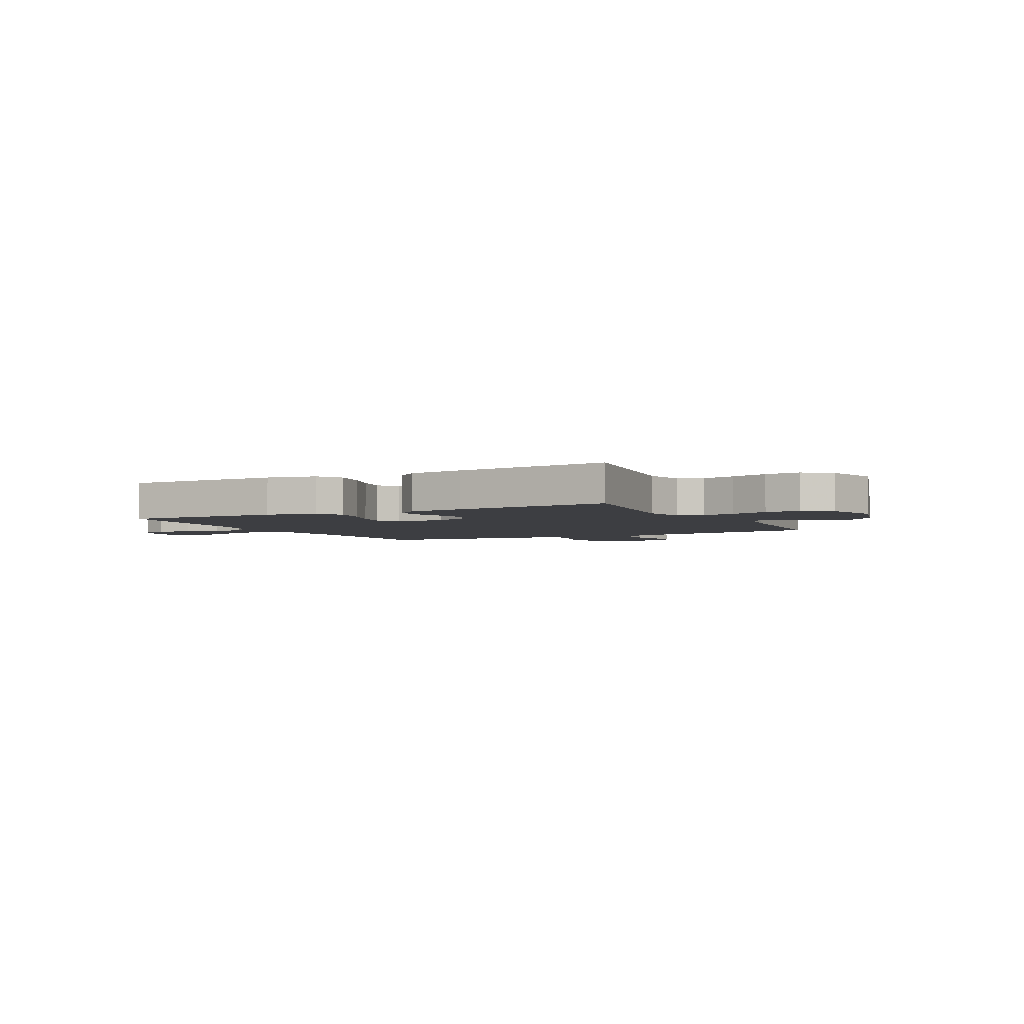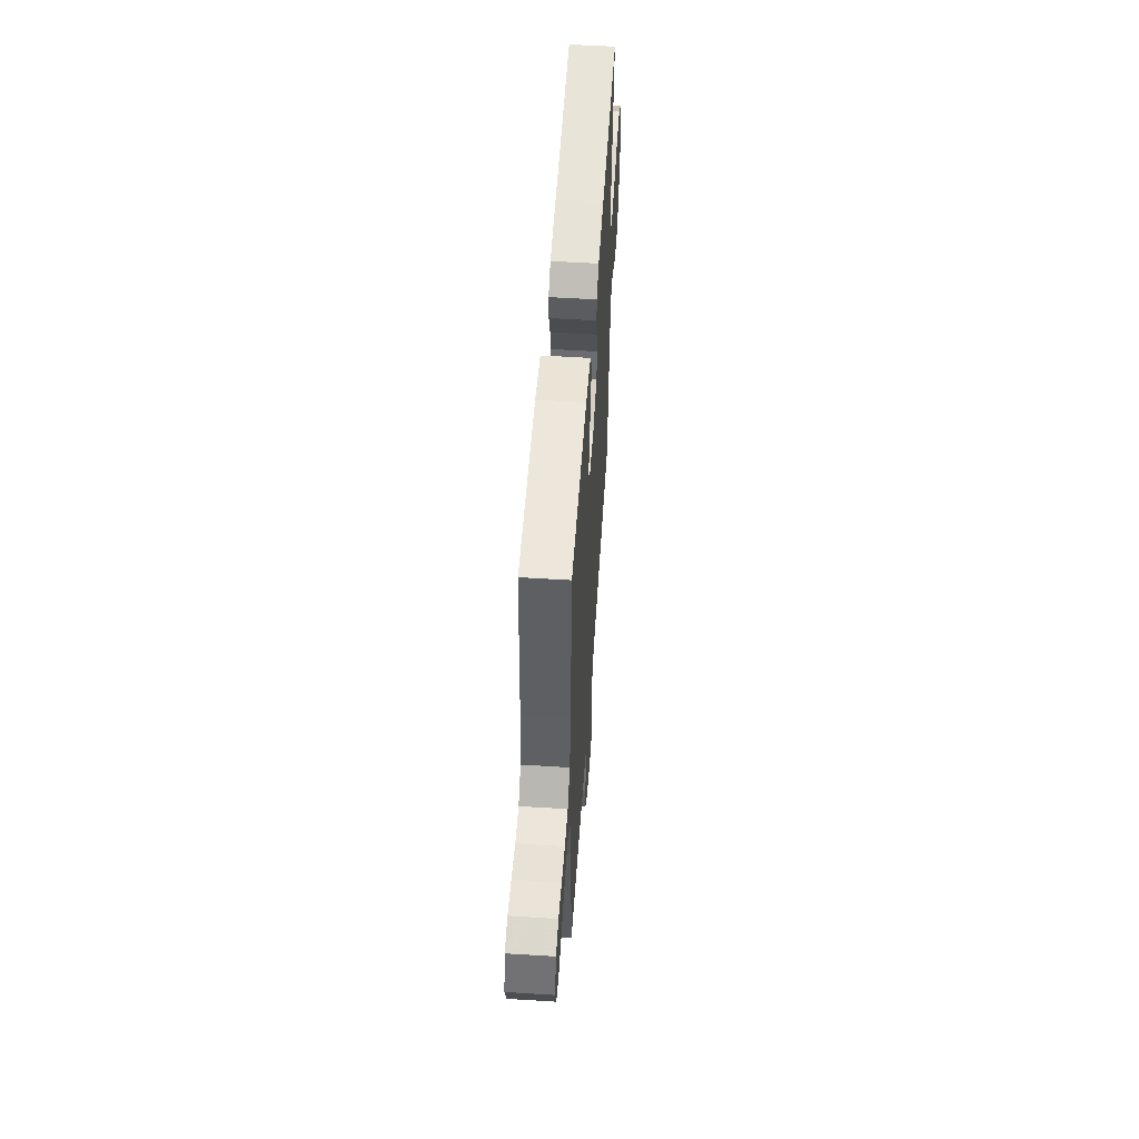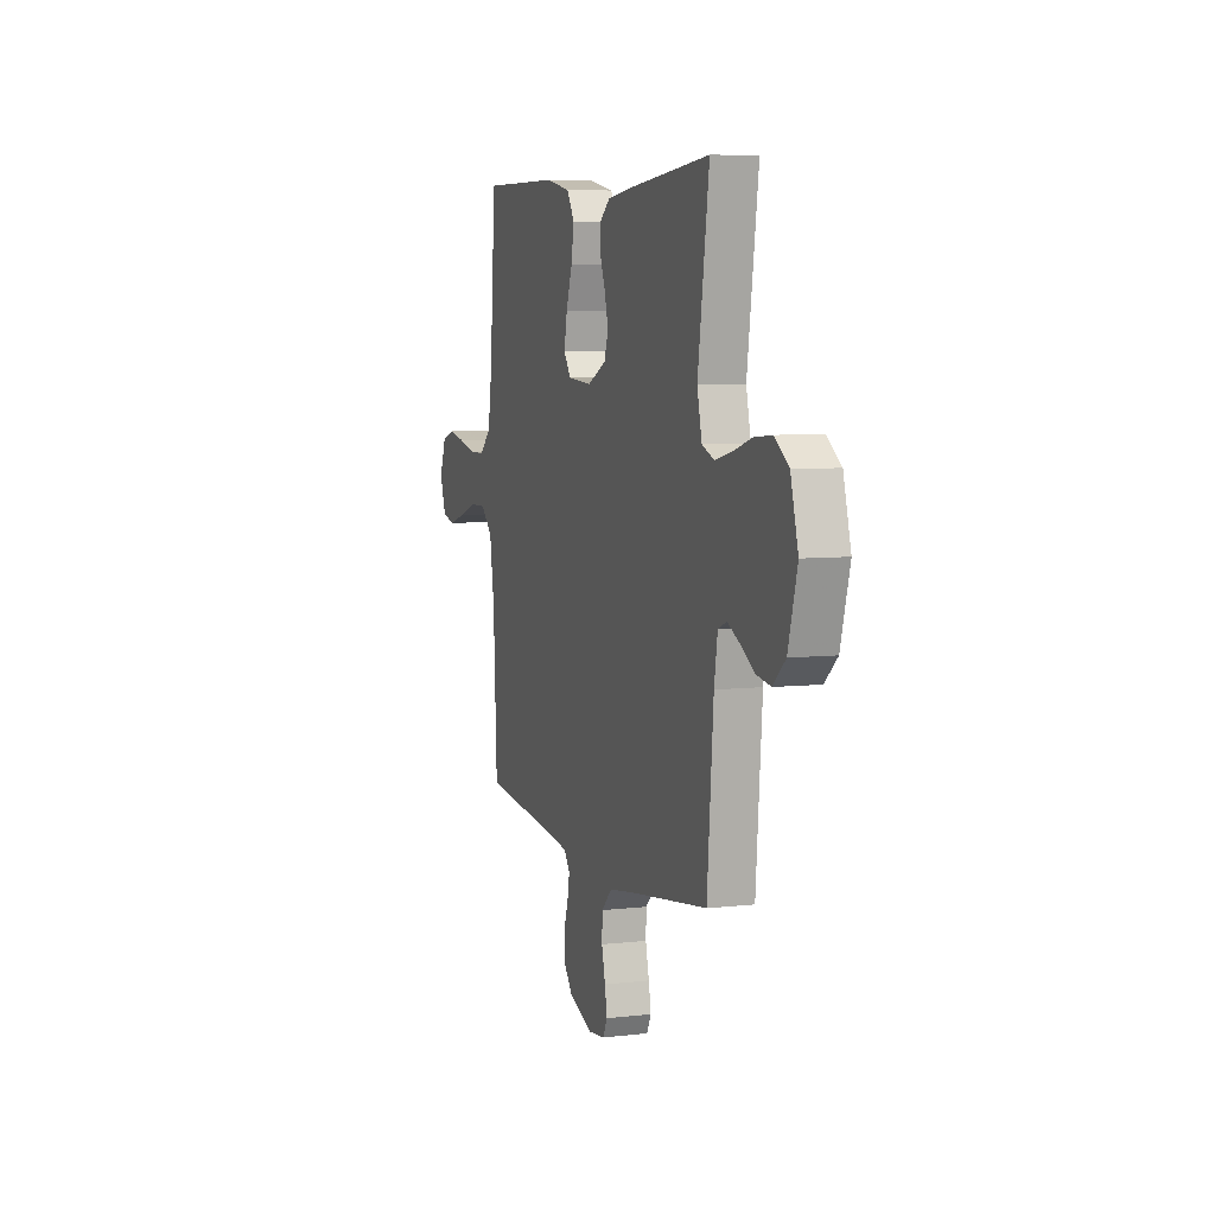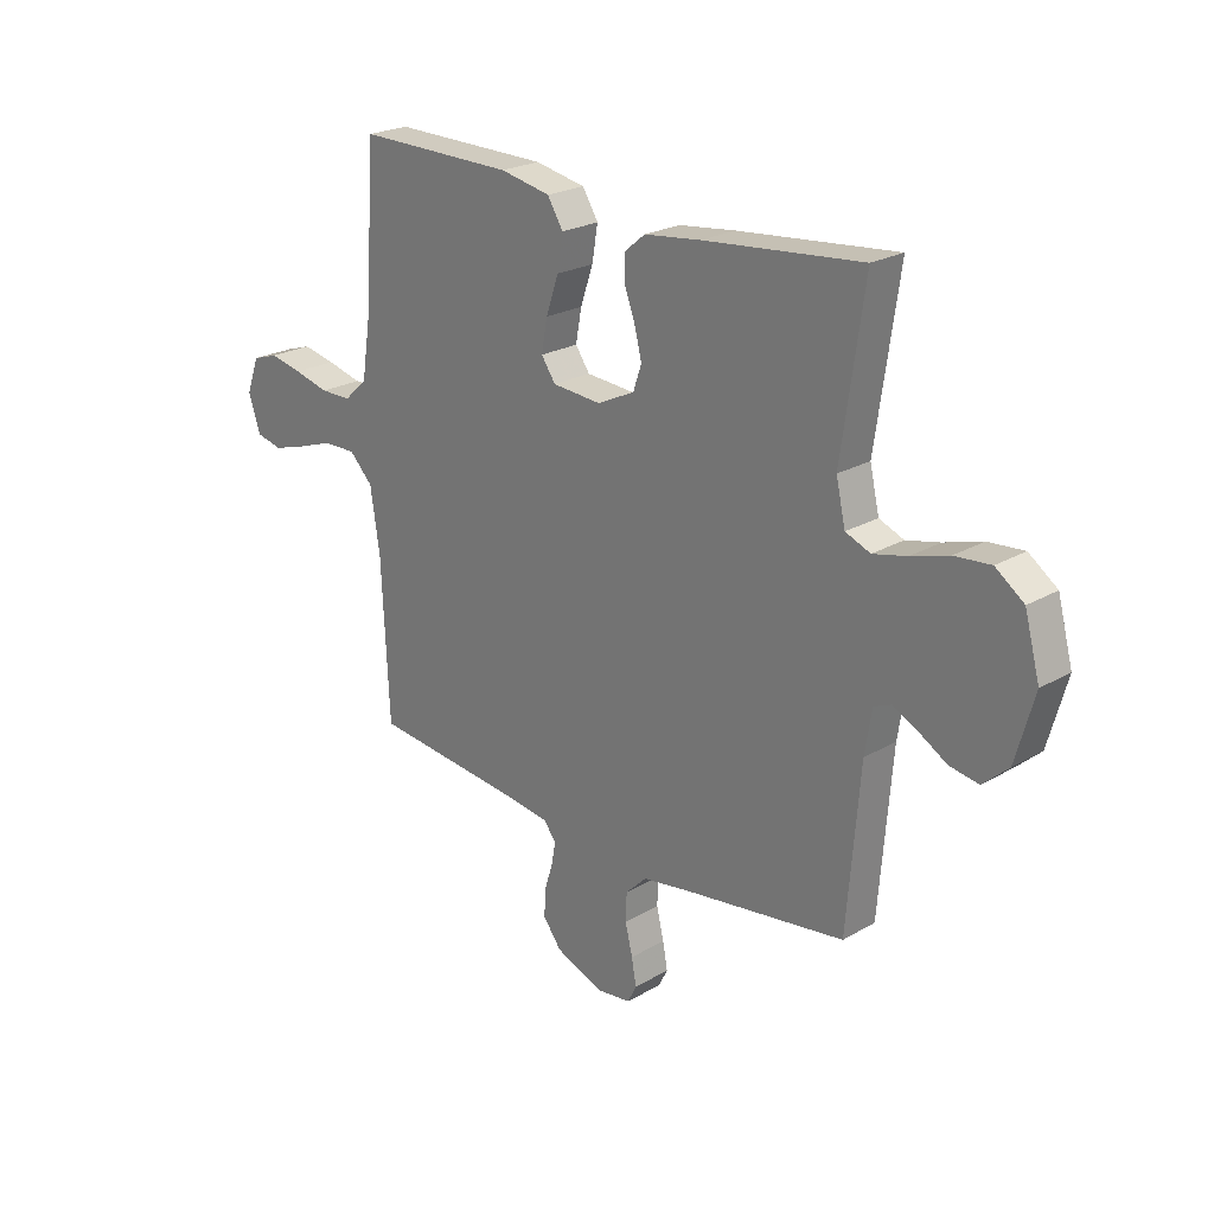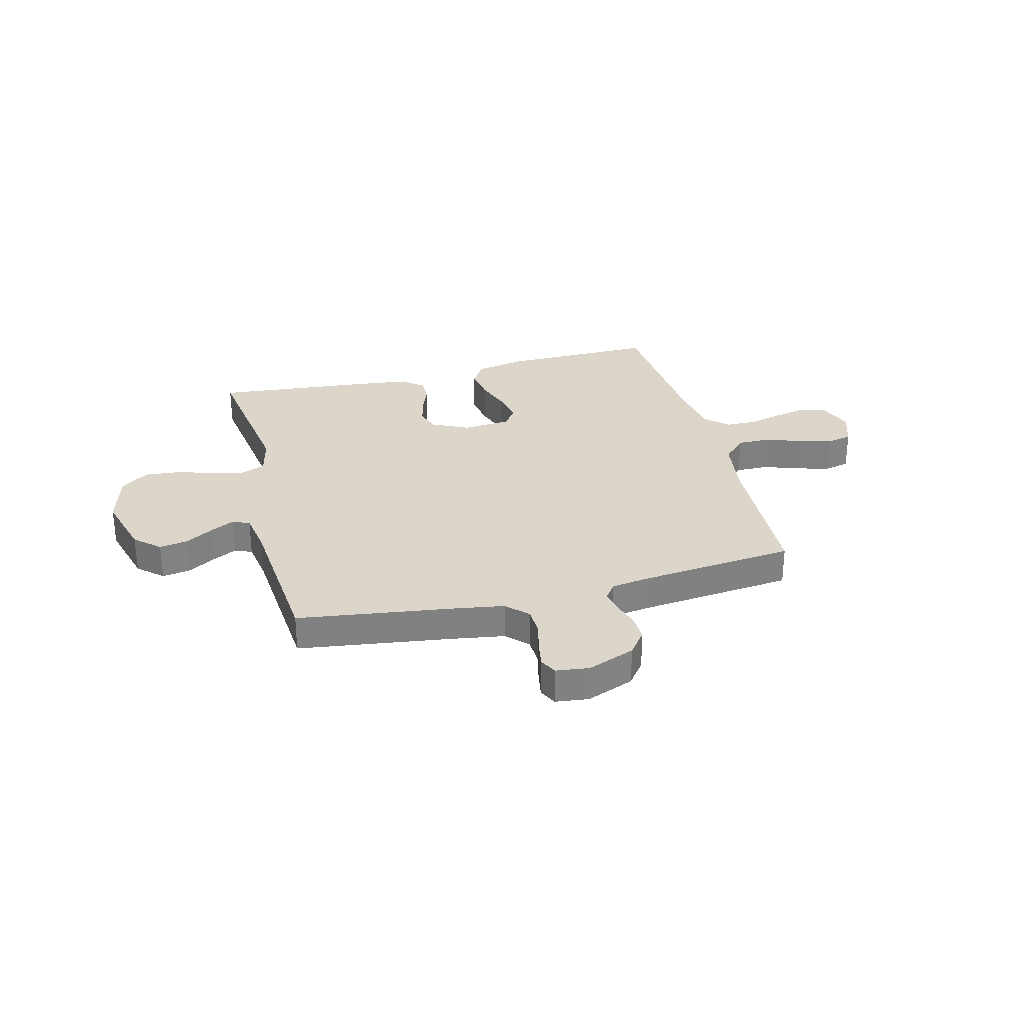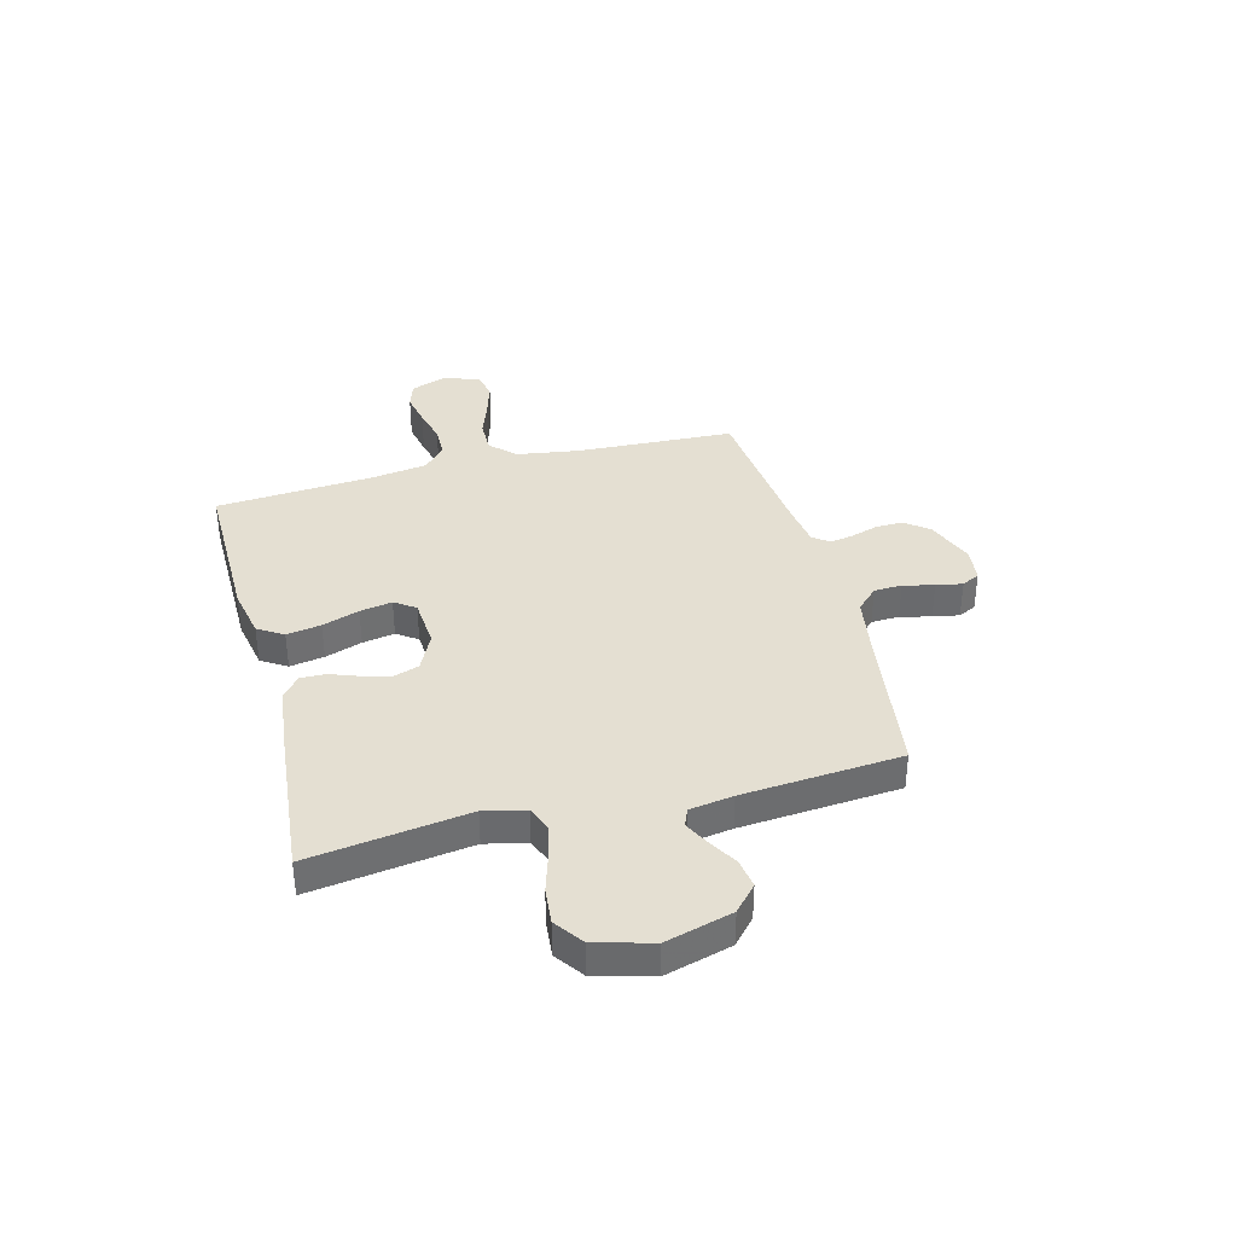
<metadata>
{"format":"obj","ext":"obj","renderer":"f3d","projection":"perspective","resolution":1024,"background":"white","views":[{"elev":-3.5,"azim":27.5,"up":"+Y"},{"elev":54.4,"azim":-86.2,"up":"+Z"},{"elev":6.5,"azim":71.3,"up":"+Z"},{"elev":23.2,"azim":45.6,"up":"+Z"},{"elev":30.0,"azim":165.6,"up":"+Y"},{"elev":37.0,"azim":75.4,"up":"+Y"}]}
</metadata>
<code>
v -0.5 0.07 -0.5
v -0.514 0.07 -0.2
v -0.532 0.07 -0.081
v -0.577 0.07 -0.036
v -0.64 0.07 -0.037
v -0.709 0.07 -0.061
v -0.773 0.07 -0.08
v -0.823 0.07 -0.068
v -0.846 0.07 0
v -0.821 0.07 0.067
v -0.772 0.07 0.083
v -0.709 0.07 0.07
v -0.642 0.07 0.053
v -0.582 0.07 0.054
v -0.538 0.07 0.095
v -0.522 0.07 0.2
v -0.5 0.07 0.5
v -0.2 0.07 0.497
v -0.104 0.07 0.478
v -0.074 0.07 0.43
v -0.085 0.07 0.365
v -0.109 0.07 0.295
v -0.12 0.07 0.234
v -0.093 0.07 0.195
v 0 0.07 0.188
v 0.071 0.07 0.222
v 0.087 0.07 0.269
v 0.073 0.07 0.324
v 0.053 0.07 0.378
v 0.052 0.07 0.425
v 0.092 0.07 0.458
v 0.2 0.07 0.471
v 0.5 0.07 0.5
v 0.457 0.07 0.2
v 0.475 0.07 0.122
v 0.522 0.07 0.103
v 0.586 0.07 0.118
v 0.658 0.07 0.14
v 0.726 0.07 0.146
v 0.78 0.07 0.107
v 0.809 0.07 0
v 0.774 0.07 -0.126
v 0.726 0.07 -0.169
v 0.671 0.07 -0.16
v 0.617 0.07 -0.128
v 0.57 0.07 -0.104
v 0.537 0.07 -0.118
v 0.524 0.07 -0.2
v 0.5 0.07 -0.5
v 0.2 0.07 -0.542
v 0.101 0.07 -0.558
v 0.061 0.07 -0.598
v 0.059 0.07 -0.651
v 0.073 0.07 -0.709
v 0.082 0.07 -0.759
v 0.065 0.07 -0.793
v 0 0.07 -0.801
v -0.092 0.07 -0.765
v -0.127 0.07 -0.719
v -0.125 0.07 -0.667
v -0.109 0.07 -0.617
v -0.101 0.07 -0.573
v -0.124 0.07 -0.542
v -0.2 0.07 -0.531
v -0.5 0 -0.5
v -0.514 0 -0.2
v -0.532 0 -0.081
v -0.577 0 -0.036
v -0.64 0 -0.037
v -0.709 0 -0.061
v -0.773 0 -0.08
v -0.823 0 -0.068
v -0.846 0 0
v -0.821 0 0.067
v -0.772 0 0.083
v -0.709 0 0.07
v -0.642 0 0.053
v -0.582 0 0.054
v -0.538 0 0.095
v -0.522 0 0.2
v -0.5 0 0.5
v -0.2 0 0.497
v -0.104 0 0.478
v -0.074 0 0.43
v -0.085 0 0.365
v -0.109 0 0.295
v -0.12 0 0.234
v -0.093 0 0.195
v 0 0 0.188
v 0.071 0 0.222
v 0.087 0 0.269
v 0.073 0 0.324
v 0.053 0 0.378
v 0.052 0 0.425
v 0.092 0 0.458
v 0.2 0 0.471
v 0.5 0 0.5
v 0.457 0 0.2
v 0.475 0 0.122
v 0.522 0 0.103
v 0.586 0 0.118
v 0.658 0 0.14
v 0.726 0 0.146
v 0.78 0 0.107
v 0.809 0 0
v 0.774 0 -0.126
v 0.726 0 -0.169
v 0.671 0 -0.16
v 0.617 0 -0.128
v 0.57 0 -0.104
v 0.537 0 -0.118
v 0.524 0 -0.2
v 0.5 0 -0.5
v 0.2 0 -0.542
v 0.101 0 -0.558
v 0.061 0 -0.598
v 0.059 0 -0.651
v 0.073 0 -0.709
v 0.082 0 -0.759
v 0.065 0 -0.793
v 0 0 -0.801
v -0.092 0 -0.765
v -0.127 0 -0.719
v -0.125 0 -0.667
v -0.109 0 -0.617
v -0.101 0 -0.573
v -0.124 0 -0.542
v -0.2 0 -0.531
f 58 59 60 61
f 58 61 62
f 57 58 62
f 56 57 62
f 53 54 55 56
f 53 56 62 63
f 48 49 50
f 47 48 50 51
f 42 43 44 45
f 42 45 46
f 41 42 46
f 40 41 46 47
f 37 38 39 40
f 36 37 40 47
f 31 32 33 34
f 31 34 35
f 28 29 30 31
f 27 28 31 35
f 26 27 35 36
f 19 20 21 22
f 19 22 23
f 16 17 18 19
f 15 16 19 23
f 14 15 23 24
f 10 11 12 13
f 8 9 10 13
f 8 13 14
f 5 6 7 8
f 5 8 14 24
f 64 1 2
f 63 64 2 3
f 52 53 63 3
f 25 26 36 47
f 4 5 24 25
f 25 47 51 52
f 3 4 25 52
f 125 124 123 122
f 126 125 122
f 126 122 121
f 126 121 120
f 120 119 118 117
f 127 126 120 117
f 114 113 112
f 115 114 112 111
f 109 108 107 106
f 110 109 106
f 110 106 105
f 111 110 105 104
f 104 103 102 101
f 111 104 101 100
f 98 97 96 95
f 99 98 95
f 95 94 93 92
f 99 95 92 91
f 100 99 91 90
f 86 85 84 83
f 87 86 83
f 83 82 81 80
f 87 83 80 79
f 88 87 79 78
f 77 76 75 74
f 77 74 73 72
f 78 77 72
f 72 71 70 69
f 88 78 72 69
f 66 65 128
f 67 66 128 127
f 67 127 117 116
f 111 100 90 89
f 89 88 69 68
f 116 115 111 89
f 116 89 68 67
f 1 65 66 2
f 2 66 67 3
f 3 67 68 4
f 4 68 69 5
f 5 69 70 6
f 6 70 71 7
f 7 71 72 8
f 8 72 73 9
f 9 73 74 10
f 10 74 75 11
f 11 75 76 12
f 12 76 77 13
f 13 77 78 14
f 14 78 79 15
f 15 79 80 16
f 16 80 81 17
f 17 81 82 18
f 18 82 83 19
f 19 83 84 20
f 20 84 85 21
f 21 85 86 22
f 22 86 87 23
f 23 87 88 24
f 24 88 89 25
f 25 89 90 26
f 26 90 91 27
f 27 91 92 28
f 28 92 93 29
f 29 93 94 30
f 30 94 95 31
f 31 95 96 32
f 32 96 97 33
f 33 97 98 34
f 34 98 99 35
f 35 99 100 36
f 36 100 101 37
f 37 101 102 38
f 38 102 103 39
f 39 103 104 40
f 40 104 105 41
f 41 105 106 42
f 42 106 107 43
f 43 107 108 44
f 44 108 109 45
f 45 109 110 46
f 46 110 111 47
f 47 111 112 48
f 48 112 113 49
f 49 113 114 50
f 50 114 115 51
f 51 115 116 52
f 52 116 117 53
f 53 117 118 54
f 54 118 119 55
f 55 119 120 56
f 56 120 121 57
f 57 121 122 58
f 58 122 123 59
f 59 123 124 60
f 60 124 125 61
f 61 125 126 62
f 62 126 127 63
f 63 127 128 64
f 64 128 65 1

</code>
